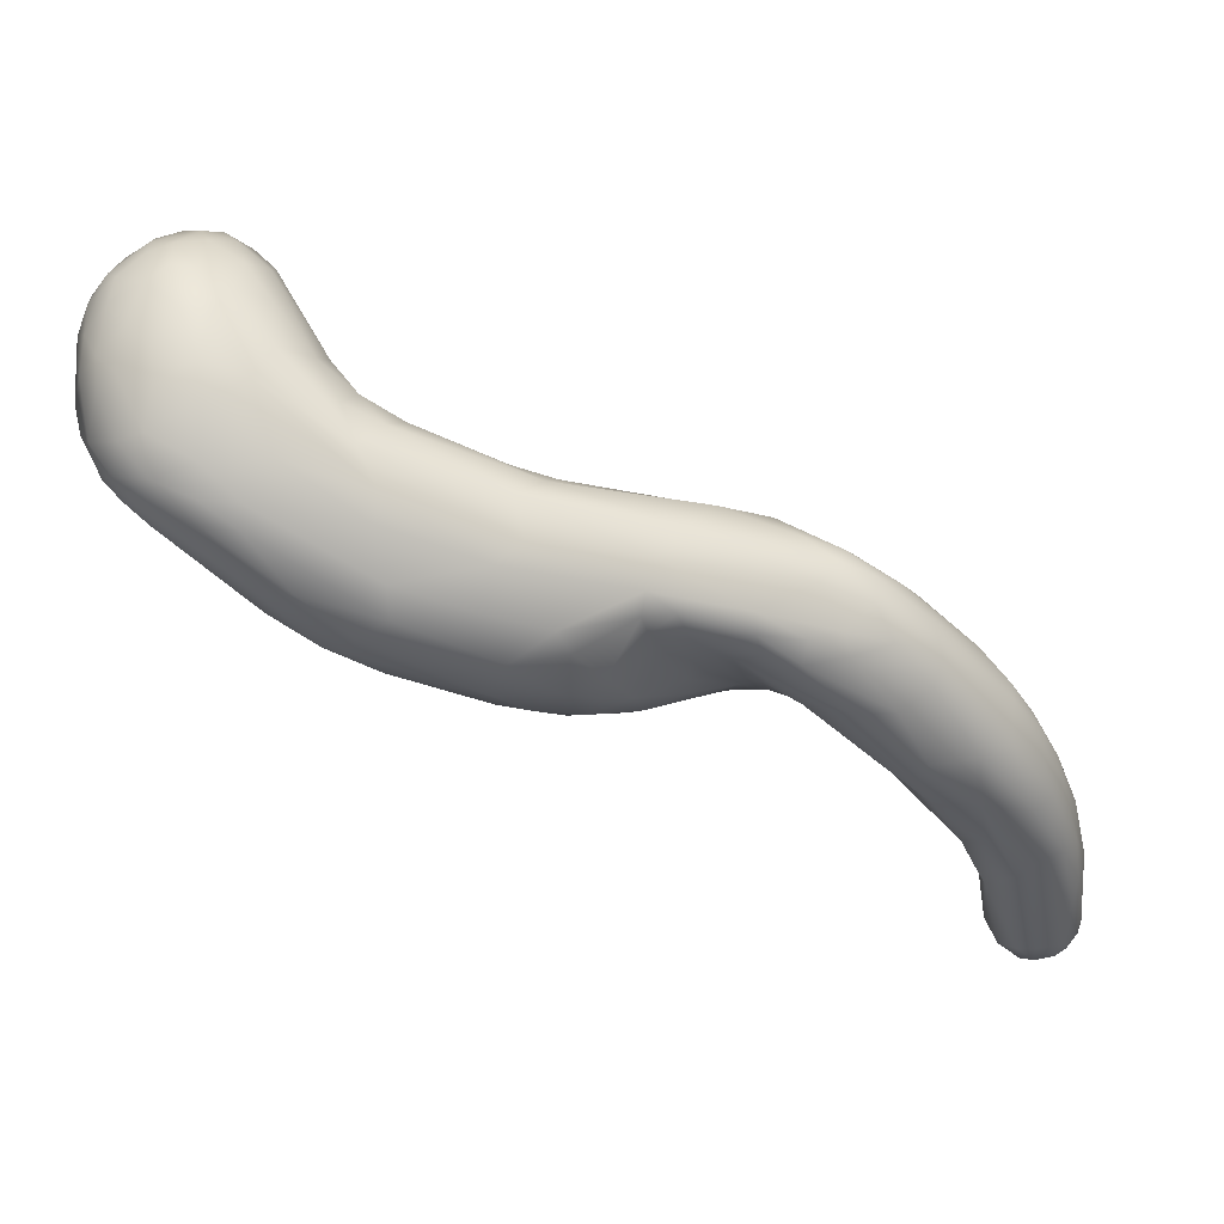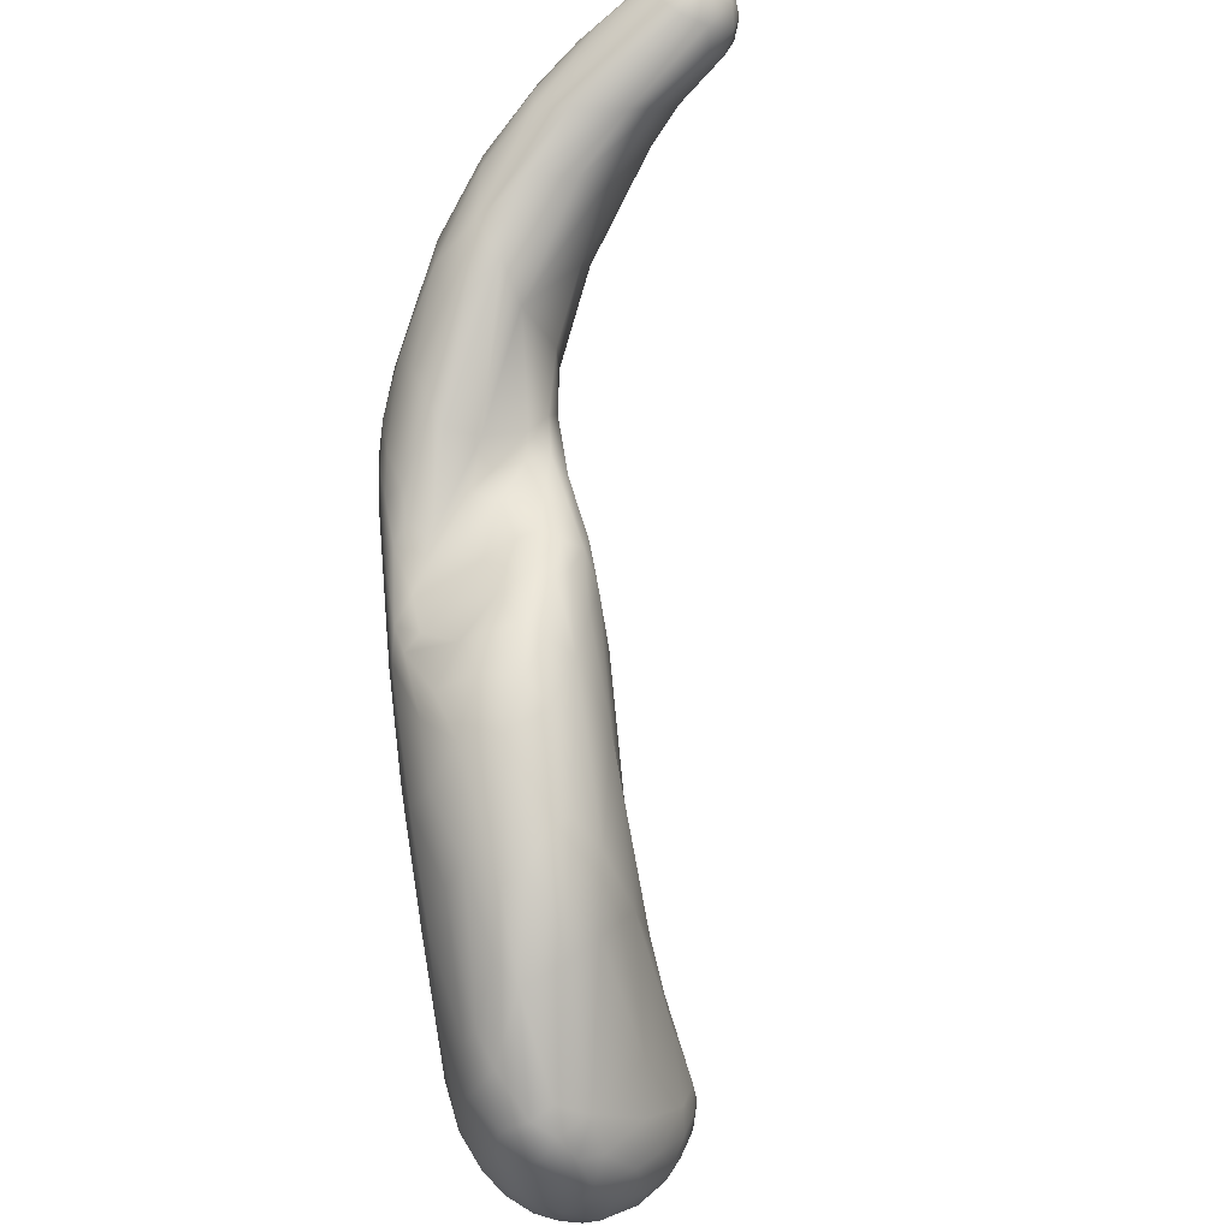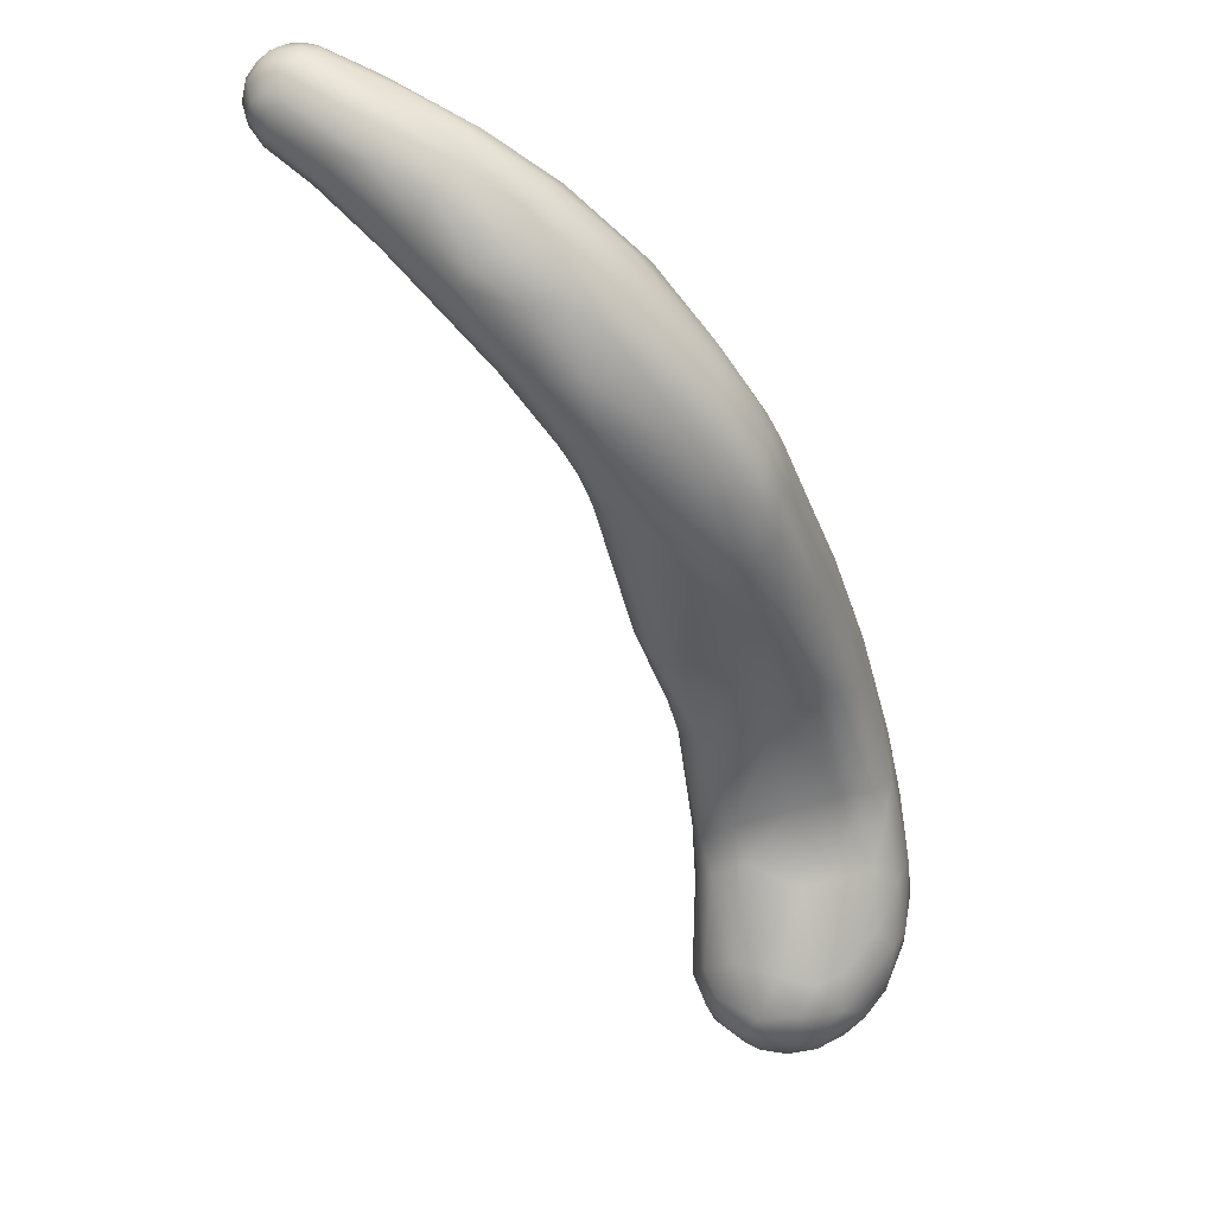
<metadata>
{"format":"obj","ext":"obj","renderer":"f3d","projection":"perspective","resolution":1024,"background":"white","views":[{"elev":74.3,"azim":175.0,"up":"+Z"},{"elev":60.0,"azim":63.0,"up":"+Y"},{"elev":-26.8,"azim":-92.4,"up":"+Y"}]}
</metadata>
<code>
v -56.22 -67.76 1225
v -56.79 -63.93 1229
v -58.71 -68.63 1228
v -58.95 -67.46 1230
v -58.47 -67.2 1227
v -58.34 -66.02 1228
v -57.54 -66.61 1226
v -57.74 -67.9 1226
v -57.61 -64.85 1228
v -56.76 -64.78 1227
v -57.39 -65.44 1227
v -56.75 -65.99 1226
v -57.68 -70.12 1227
v -57.92 -71.17 1229
v -56.72 -71.47 1227
v -56.19 -70.1 1226
v -56.82 -63.81 1230
v -56.77 -64.05 1231
v -58.31 -65.37 1230
v -58.52 -66.34 1232
v -57.73 -65.01 1231
v -56.12 -75.51 1233
v -56.65 -67.12 1237
v -58.45 -72.35 1239
v -58.18 -74.66 1238
v -56.92 -76.74 1236
v -57.34 -69.51 1240
v -56.44 -79.32 1242
v -56.7 -72.86 1245
v -57.21 -76.9 1244
v -54.99 -66.57 1225
v -53.86 -68.4 1224
v -53.78 -65.41 1225
v -52.71 -66.61 1225
v -51.47 -67.79 1225
v -52.12 -69.66 1225
v -55.58 -63.2 1229
v -54.49 -63.4 1227
v -53.27 -64.06 1226
v -53.31 -62.96 1229
v -52.07 -63.47 1228
v -55.51 -64.83 1226
v -51.49 -65.43 1226
v -55.55 -71.39 1226
v -55.04 -72.65 1227
v -54.4 -70.63 1225
v -53.73 -72.1 1226
v -51.44 -71.47 1226
v -55.55 -63.25 1230
v -55.51 -63.94 1232
v -53.2 -63.72 1232
v -51.34 -64.03 1232
v -53.06 -77.18 1233
v -51.33 -75.5 1231
v -53.92 -81.78 1241
v -54.97 -71.47 1246
v -52.6 -70.73 1247
v -53.78 -83.71 1248
v -52.51 -84.92 1245
v -54.97 -78.06 1251
v -53.52 -76.2 1252
v -51.19 -74.56 1254
v -54.88 -80.63 1250
v -52.7 -82.76 1254
v -52.02 -80.87 1256
v -52.36 -84.52 1254
v -50.82 -87.09 1254
v -49.78 -67.26 1226
v -49.71 -65.07 1229
v -48.53 -67.95 1230
v -50.31 -69.57 1226
v -50.16 -71.05 1227
v -49.21 -69.73 1228
v -49.36 -74.66 1233
v -47.62 -71.66 1236
v -48.49 -78.27 1236
v -49.48 -80.92 1237
v -47.6 -69.99 1239
v -47.89 -86.66 1244
v -50.09 -69.51 1244
v -50.75 -85.77 1244
v -46.47 -72.37 1250
v -50.61 -87.61 1250
v -49.77 -86.94 1258
v -48.84 -80.01 1260
v -49.51 -84.64 1260
v -46.75 -90.21 1260
v -44.67 -73.45 1246
v -43.96 -76.31 1244
v -42.61 -85.21 1246
v -43.05 -89.61 1248
v -44.49 -92.09 1251
v -45.49 -74.75 1257
v -40.83 -75.5 1257
v -46.01 -91.99 1256
v -41.82 -94.76 1257
v -45.14 -78.66 1262
v -41.88 -87.43 1268
v -41.05 -82.26 1248
v -36.84 -93.61 1254
v -37.08 -79.12 1256
v -39.16 -95.12 1255
v -40.01 -78.04 1263
v -39.14 -77.3 1261
v -40.82 -94.95 1264
v -36.92 -82.3 1268
v -40.58 -84.47 1268
v -36.92 -88.14 1272
v -41.39 -90.99 1268
v -38.82 -94.74 1269
v -35.58 -85.86 1253
v -36.16 -90.75 1253
v -33.3 -95.31 1256
v -32.74 -93.55 1255
v -31.23 -97.29 1258
v -34.55 -98.51 1267
v -32.56 -82.5 1268
v -35.9 -94.69 1272
v -33.35 -97.53 1272
v -32.51 -86.88 1273
v -35.34 -91.72 1273
v -32.05 -88.99 1275
v -32.25 -95.96 1274
v -29.45 -87.46 1257
v -31.47 -91.04 1255
v -29.28 -95.48 1257
v -28.11 -86.46 1260
v -28.46 -84.55 1265
v -29.83 -100.5 1265
v -30.33 -83.18 1268
v -28.04 -101.5 1269
v -28.5 -88.21 1276
v -27.84 -86.2 1274
v -30.13 -93.59 1276
v -29.2 -98.55 1275
v -24.13 -90.54 1258
v -26.34 -93.66 1257
v -25.97 -88.32 1259
v -25.42 -87.18 1262
v -25.36 -100.7 1263
v -22.33 -86.96 1266
v -26.17 -101.8 1267
v -24.34 -86.5 1268
v -26.85 -101.5 1272
v -23 -102.7 1270
v -24.12 -87.36 1275
v -23.62 -88.75 1277
v -23.65 -90.69 1278
v -21.38 -87.49 1262
v -20.26 -88.71 1260
v -17.43 -86.32 1267
v -20.26 -87.29 1271
v -22.16 -87.25 1273
v -21.48 -88.04 1276
v -21.11 -102 1276
v -18.22 -103.2 1274
v -18.12 -98.92 1280
v -15.5 -86.47 1263
v -16.69 -90.67 1259
v -14.94 -88.81 1261
v -17 -93.56 1259
v -17.37 -86.33 1264
v -13.13 -84.96 1267
v -17.26 -86.79 1270
v -14.87 -87.74 1275
v -17.6 -88.65 1278
v -16.32 -90.49 1280
v -13.64 -92.41 1282
v -13.67 -89.15 1279
v -13.12 -90.32 1281
v -15.02 -95.43 1282
v -11.53 -91.24 1261
v -9.993 -99.37 1262
v -12.11 -86.35 1264
v -11.43 -85.23 1265
v -10.43 -101.5 1263
v -10.31 -103.2 1267
v -12 -85.13 1271
v -9.511 -86 1276
v -8.779 -84.7 1274
v -6.817 -94.93 1262
v -7.711 -88.36 1264
v -3.52 -86.67 1267
v -7.763 -84.11 1271
v -5.657 -84.47 1269
v -5.171 -84.85 1277
v -4.305 -105.7 1277
v -6.498 -87.42 1281
v -6.669 -104.4 1280
v -5.303 -89.16 1283
v -3.136 -96.92 1286
v -5.402 -103.4 1283
v -0.139 -102.1 1266
v 0.9617 -85.48 1272
v -2.427 -84.35 1273
v 1.408 -85.25 1277
v -0.6438 -86.85 1281
v -2.254 -105.6 1282
v 1.078 -90.64 1285
v -0.1675 -94.74 1286
v -2.468 -101.4 1286
v 2.183 -92.89 1266
v 5.468 -103.7 1268
v 1.625 -105.9 1269
v 6.638 -100.9 1267
v 10.75 -88.06 1277
v 10.35 -88.76 1275
v 9.893 -112 1273
v 7.185 -111 1279
v 10.98 -113.4 1282
v 9.39 -90.71 1285
v 9.427 -93.47 1287
v 6.697 -109.6 1284
v 10.78 -112.2 1286
v 9.195 -101 1290
v 10.1 -98.47 1290
v 8.525 -108.3 1288
v 13.7 -111.8 1270
v 15.37 -109.6 1269
v 15.25 -115.5 1271
v 13.31 -92.33 1273
v 12.72 -115 1275
v 13.22 -89.12 1281
v 15.99 -90.72 1278
v 13.52 -117.4 1281
v 12.81 -89.89 1283
v 13.31 -116.3 1284
v 11.08 -105.7 1291
v 12.24 -110.1 1290
v 14.24 -115 1288
v 17.07 -99.44 1271
v 17 -107.5 1270
v 17.31 -114.4 1270
v 20.74 -113.7 1270
v 19.72 -94.85 1277
v 18.42 -123.9 1274
v 16.38 -90.51 1280
v 20.95 -93.75 1280
v 17.52 -125.8 1278
v 18.01 -126.6 1282
v 20.14 -129.5 1281
v 17.68 -93.52 1286
v 18.12 -125.2 1285
v 17.48 -115.1 1292
v 17.79 -120.5 1289
v 20.16 -124.7 1288
v 18.18 -104.4 1292
v 19.67 -111.7 1293
v 24.12 -113.8 1271
v 21.59 -123.7 1271
v 22.42 -126.7 1272
v 25.26 -126.4 1271
v 21.1 -129.4 1277
v 22.42 -130.5 1277
v 23.57 -130 1275
v 24.85 -131 1277
v 25.5 -129.1 1274
v 23.65 -131.2 1281
v 21.13 -94.36 1285
v 21.13 -128.4 1285
v 22.51 -130.3 1283
v 24.3 -129.5 1286
v 21.13 -100.7 1291
v 21.61 -98.53 1290
v 25.19 -99.47 1290
v 25.23 -101.4 1292
v 21.05 -121.1 1291
v 24.1 -123.5 1291
v 23.51 -127.6 1288
v 24.76 -104.4 1293
v 24.17 -109.6 1294
v 24.3 -113.6 1294
v 22.81 -118.5 1293
v 25.59 -118.9 1293
v 28.64 -118.6 1271
v 29.58 -121.2 1271
v 25.84 -122.7 1270
v 30.04 -123.6 1271
v 28.39 -127.1 1273
v 27.96 -107.2 1276
v 28.22 -130.4 1277
v 29.54 -129.3 1276
v 27.73 -131 1280
v 30.15 -130.1 1281
v 30.15 -129.9 1278
v 26.47 -130.8 1283
v 28.99 -130.1 1284
v 28.91 -128.5 1287
v 29.4 -103.7 1292
v 26.62 -124.1 1291
v 29.04 -126.4 1289
v 29.05 -122.3 1292
v 26.48 -127.3 1289
v 29.37 -107.6 1293
v 28.24 -111.7 1294
v 28.33 -115.2 1294
v 31.38 -118.9 1272
v 31.83 -121.8 1272
v 31.39 -124.8 1273
v 31.21 -115.5 1273
v 33.31 -117.6 1274
v 33.6 -120.1 1274
v 35.19 -119.2 1277
v 33.46 -123.5 1275
v 33.41 -125.3 1276
v 35.12 -122.3 1277
v 31.32 -127.1 1275
v 32.5 -127.7 1278
v 32.62 -109.3 1278
v 34.83 -113.7 1278
v 34.12 -126.5 1281
v 34.47 -125.3 1278
v 31.94 -128.8 1280
v 30.16 -101 1287
v 31.74 -103.6 1283
v 34.62 -107 1284
v 34.3 -105.8 1286
v 32.99 -125.5 1287
v 34.82 -124.7 1284
v 35.01 -122.9 1286
v 31.93 -128.5 1283
v 30.39 -101.9 1289
v 32.41 -103.3 1287
v 32 -107.5 1291
v 32.99 -105 1289
v 35.08 -108.7 1288
v 31.78 -113.7 1292
v 33.76 -112.7 1291
v 33.68 -115.9 1291
v 32.53 -121 1290
v 35.01 -119 1289
v 31.87 -124.1 1289
v 33.48 -122.9 1289
v 30.66 -118.1 1292
v 35.86 -111.7 1281
v 36.15 -122 1281
v 36.6 -117.6 1280
v 36.2 -110.4 1286
v 36.94 -114.2 1284
v 36.29 -120.4 1285
v 35.63 -115.1 1288
g grp1
f 19 2 9
f 17 2 19
f 10 9 2
f 2 38 10
f 17 49 37
f 2 17 37
f 42 10 38
f 38 2 37
f 19 4 20
f 14 25 3
f 8 3 5
f 8 13 3
f 5 4 6
f 3 4 5
f 19 9 6
f 19 6 4
f 13 14 3
f 7 1 8
f 1 16 8
f 11 12 7
f 7 8 5
f 11 6 9
f 7 6 11
f 5 6 7
f 7 12 1
f 10 12 11
f 9 10 11
f 12 42 31
f 31 1 12
f 42 12 10
f 14 26 25
f 13 8 16
f 13 15 14
f 16 15 13
f 16 44 15
f 21 18 17
f 17 19 21
f 18 49 17
f 18 50 49
f 18 23 50
f 3 25 4
f 20 4 24
f 20 21 19
f 24 27 20
f 20 27 21
f 21 27 23
f 21 23 18
f 14 15 22
f 14 22 26
f 56 23 27
f 4 25 24
f 55 26 22
f 27 29 56
f 29 27 24
f 30 29 24
f 60 29 30
f 30 24 25
f 25 28 30
f 28 58 30
f 55 28 26
f 25 26 28
f 60 61 29
f 30 58 63
f 30 63 60
f 16 1 32
f 1 31 32
f 43 34 33
f 33 34 31
f 31 34 32
f 34 35 32
f 35 36 32
f 35 34 43
f 32 46 16
f 46 32 36
f 39 42 38
f 31 42 33
f 33 42 39
f 33 39 43
f 37 40 38
f 41 39 38
f 40 41 38
f 41 43 39
f 41 40 52
f 52 40 51
f 41 69 43
f 36 71 48
f 45 15 44
f 46 44 16
f 47 45 44
f 53 45 47
f 47 44 46
f 36 47 46
f 36 48 47
f 47 48 54
f 53 47 54
f 57 50 23
f 51 49 50
f 51 50 57
f 40 37 49
f 49 51 40
f 80 52 51
f 52 80 78
f 22 15 45
f 53 54 77
f 80 51 57
f 22 45 53
f 55 22 53
f 56 57 23
f 55 53 81
f 93 80 57
f 56 29 61
f 56 61 62
f 57 56 62
f 58 66 63
f 58 28 59
f 59 28 55
f 81 59 55
f 63 66 64
f 63 64 60
f 64 65 60
f 67 66 58
f 59 83 58
f 58 83 67
f 61 60 65
f 62 61 85
f 85 61 65
f 64 86 65
f 67 84 66
f 66 84 64
f 64 84 86
f 52 69 41
f 43 69 68
f 35 71 36
f 35 43 68
f 35 68 71
f 68 69 70
f 73 71 68
f 68 70 73
f 70 69 78
f 71 72 48
f 72 54 48
f 74 54 72
f 72 71 73
f 74 72 73
f 75 74 73
f 70 75 73
f 78 69 52
f 70 78 75
f 76 77 54
f 76 54 74
f 75 76 74
f 90 76 99
f 77 76 91
f 88 75 78
f 82 88 78
f 99 76 89
f 81 53 79
f 53 77 79
f 80 93 82
f 80 82 78
f 81 83 59
f 92 81 79
f 77 91 79
f 83 81 92
f 62 93 57
f 67 87 84
f 95 87 67
f 95 67 83
f 62 85 97
f 93 62 97
f 65 86 85
f 98 85 86
f 84 109 86
f 95 105 87
f 75 88 89
f 89 76 75
f 90 91 76
f 94 88 82
f 88 94 101
f 89 88 101
f 89 101 99
f 111 99 101
f 91 92 79
f 94 82 93
f 83 92 95
f 92 96 95
f 95 96 105
f 105 96 116
f 103 93 97
f 97 85 107
f 107 85 98
f 87 109 84
f 86 109 98
f 87 105 110
f 116 110 105
f 90 99 112
f 111 112 99
f 111 101 124
f 90 112 91
f 92 91 102
f 96 129 116
f 96 92 102
f 129 96 102
f 100 102 91
f 104 93 103
f 93 104 94
f 130 94 104
f 97 107 106
f 103 97 106
f 98 108 107
f 87 110 109
f 109 121 98
f 98 121 108
f 110 118 109
f 118 121 109
f 125 112 111
f 112 100 91
f 114 100 112
f 124 125 111
f 125 114 112
f 100 115 102
f 115 129 102
f 115 100 113
f 100 114 113
f 114 126 113
f 101 94 128
f 117 104 103
f 117 130 104
f 128 94 130
f 117 103 106
f 120 106 107
f 120 107 108
f 110 116 119
f 118 110 119
f 118 119 123
f 116 144 119
f 108 122 120
f 108 121 122
f 134 122 121
f 121 118 123
f 134 121 123
f 101 127 124
f 124 127 138
f 114 125 137
f 124 136 125
f 125 136 137
f 126 115 113
f 137 126 114
f 128 127 101
f 127 143 139
f 140 129 115
f 127 128 143
f 153 143 128
f 129 142 131
f 142 129 140
f 117 153 130
f 117 106 133
f 128 130 153
f 116 129 131
f 131 144 116
f 106 120 133
f 120 122 132
f 132 133 120
f 132 147 133
f 117 133 146
f 148 147 132
f 148 132 122
f 122 134 148
f 119 135 123
f 119 144 135
f 124 138 136
f 138 150 136
f 115 126 173
f 173 126 137
f 161 173 137
f 139 138 127
f 149 138 139
f 138 149 150
f 115 173 176
f 115 176 140
f 141 139 143
f 177 142 140
f 145 131 142
f 144 131 145
f 145 142 177
f 146 153 117
f 133 147 146
f 154 146 147
f 153 146 154
f 144 155 135
f 155 157 135
f 135 157 123
f 156 155 144
f 159 161 136
f 137 136 161
f 150 149 158
f 160 136 150
f 136 160 159
f 149 139 141
f 162 149 141
f 162 141 151
f 152 141 143
f 152 143 166
f 164 141 152
f 152 166 164
f 151 141 164
f 177 156 145
f 153 166 143
f 153 154 166
f 145 156 144
f 192 157 155
f 155 156 192
f 147 148 167
f 166 154 147
f 166 147 167
f 167 148 168
f 148 134 171
f 134 123 157
f 158 149 162
f 160 150 158
f 174 160 158
f 174 158 175
f 174 182 160
f 160 172 159
f 159 172 161
f 172 181 161
f 161 181 173
f 175 158 163
f 163 158 162
f 163 162 151
f 163 151 178
f 164 165 178
f 178 151 164
f 165 164 166
f 166 169 165
f 165 169 178
f 169 166 167
f 167 170 169
f 170 167 168
f 171 134 157
f 171 168 148
f 160 182 172
f 182 202 172
f 205 173 181
f 176 173 204
f 174 183 182
f 175 185 183
f 183 174 175
f 176 177 140
f 175 163 184
f 184 163 178
f 184 178 180
f 185 175 184
f 178 169 179
f 179 180 178
f 189 192 156
f 187 189 156
f 179 169 170
f 157 192 201
f 168 191 200
f 191 168 171
f 201 171 157
f 191 171 201
f 202 181 172
f 205 193 173
f 185 194 183
f 177 176 204
f 185 184 195
f 195 194 185
f 156 177 204
f 180 186 184
f 186 195 184
f 170 188 179
f 180 179 186
f 190 188 170
f 179 188 186
f 186 188 197
f 190 197 188
f 198 192 189
f 198 189 187
f 190 170 168
f 190 168 200
f 199 190 200
f 202 182 183
f 193 204 173
f 195 196 194
f 156 204 187
f 187 204 208
f 195 186 196
f 196 186 197
f 226 196 197
f 223 196 226
f 213 198 187
f 199 197 190
f 200 191 215
f 181 202 205
f 232 205 202
f 205 203 193
f 203 204 193
f 213 187 209
f 192 198 213
f 217 192 213
f 192 217 201
f 191 201 228
f 228 201 217
f 219 205 232
f 205 219 203
f 194 207 183
f 204 203 218
f 204 218 208
f 206 207 194
f 196 206 194
f 206 196 223
f 208 209 187
f 209 208 222
f 210 209 222
f 213 209 210
f 214 213 210
f 199 200 212
f 211 197 199
f 199 212 211
f 226 197 211
f 227 214 210
f 200 216 212
f 263 212 216
f 200 215 216
f 228 217 229
f 217 213 214
f 217 214 229
f 202 183 221
f 202 231 232
f 202 221 231
f 231 221 235
f 218 203 219
f 218 220 208
f 219 233 218
f 220 222 208
f 207 221 183
f 224 221 207
f 206 224 207
f 237 224 206
f 237 206 223
f 225 227 210
f 225 210 222
f 211 242 226
f 214 227 230
f 212 264 211
f 216 215 247
f 216 247 263
f 191 228 215
f 230 229 214
f 229 230 244
f 228 229 244
f 243 230 227
f 235 280 231
f 219 232 234
f 220 218 233
f 219 234 233
f 250 220 233
f 250 236 220
f 224 235 221
f 222 239 225
f 220 236 222
f 222 236 239
f 236 253 239
f 259 223 226
f 259 237 223
f 237 238 224
f 238 235 224
f 238 237 259
f 240 227 225
f 225 239 240
f 239 253 241
f 240 239 241
f 240 241 260
f 242 259 226
f 243 227 240
f 240 260 243
f 243 260 246
f 211 264 242
f 212 263 264
f 230 245 244
f 243 245 230
f 245 267 244
f 243 246 245
f 245 246 267
f 247 215 248
f 215 228 248
f 228 244 248
f 244 273 248
f 231 249 232
f 232 249 234
f 234 277 233
f 277 250 233
f 251 253 236
f 251 236 250
f 252 251 250
f 250 277 252
f 315 280 235
f 231 280 249
f 254 253 255
f 255 253 251
f 255 256 254
f 257 255 251
f 255 257 256
f 281 283 256
f 315 235 238
f 253 254 241
f 241 254 258
f 261 260 241
f 254 256 258
f 258 261 241
f 286 258 283
f 286 261 258
f 283 258 256
f 242 265 259
f 314 315 238
f 259 314 238
f 260 269 246
f 260 261 262
f 260 262 269
f 286 262 261
f 242 264 265
f 263 266 264
f 264 266 265
f 270 266 263
f 273 244 267
f 267 268 273
f 267 246 268
f 246 269 268
f 268 290 274
f 263 247 270
f 270 247 271
f 271 247 248
f 248 272 271
f 271 272 295
f 274 272 273
f 272 248 273
f 272 274 296
f 274 273 268
f 280 300 249
f 249 300 275
f 297 275 300
f 249 275 234
f 234 275 277
f 275 276 277
f 277 279 252
f 278 279 277
f 278 277 276
f 298 278 276
f 279 278 299
f 307 279 299
f 315 309 280
f 280 309 300
f 251 252 257
f 256 257 281
f 279 257 252
f 282 257 279
f 257 282 281
f 282 279 307
f 282 285 281
f 282 307 308
f 282 308 285
f 283 281 285
f 284 283 285
f 321 284 313
f 284 287 283
f 285 313 284
f 286 288 262
f 288 293 262
f 287 288 286
f 286 283 287
f 266 289 265
f 322 259 265
f 259 322 314
f 265 289 322
f 270 294 289
f 290 268 293
f 293 268 269
f 292 274 290
f 293 291 290
f 291 292 290
f 291 332 292
f 318 291 288
f 318 332 291
f 293 269 262
f 288 291 293
f 289 266 270
f 324 294 327
f 324 289 294
f 295 272 296
f 271 295 294
f 271 294 270
f 294 295 327
f 295 296 327
f 327 296 334
f 296 274 334
f 334 274 292
f 276 275 297
f 297 298 276
f 298 299 278
f 309 310 300
f 300 310 301
f 297 300 301
f 302 297 301
f 298 297 302
f 302 301 303
f 303 306 302
f 299 305 307
f 299 304 305
f 306 305 304
f 307 305 308
f 298 304 299
f 298 302 304
f 302 306 304
f 309 315 316
f 310 309 335
f 311 321 313
f 321 311 319
f 312 308 305
f 312 311 308
f 308 311 313
f 312 305 306
f 336 311 312
f 311 336 319
f 313 285 308
f 314 323 315
f 323 317 315
f 316 315 317
f 319 318 321
f 320 318 319
f 333 318 320
f 321 287 284
f 321 288 287
f 321 318 288
f 314 322 323
f 322 325 323
f 322 289 325
f 289 324 325
f 323 325 317
f 325 324 326
f 317 325 326
f 328 324 327
f 324 328 326
f 327 334 329
f 328 327 329
f 341 328 329
f 341 329 331
f 334 292 330
f 334 330 329
f 329 330 331
f 331 333 320
f 330 333 331
f 332 330 292
f 318 333 332
f 332 333 330
f 309 316 335
f 310 337 303
f 335 338 339
f 337 310 335
f 310 303 301
f 336 306 337
f 306 336 312
f 337 306 303
f 336 337 340
f 337 335 339
f 339 340 337
f 335 316 338
f 317 338 316
f 317 326 338
f 338 326 341
f 341 331 340
f 338 341 339
f 339 341 340
f 320 340 331
f 336 340 319
f 320 319 340
f 326 328 341

</code>
